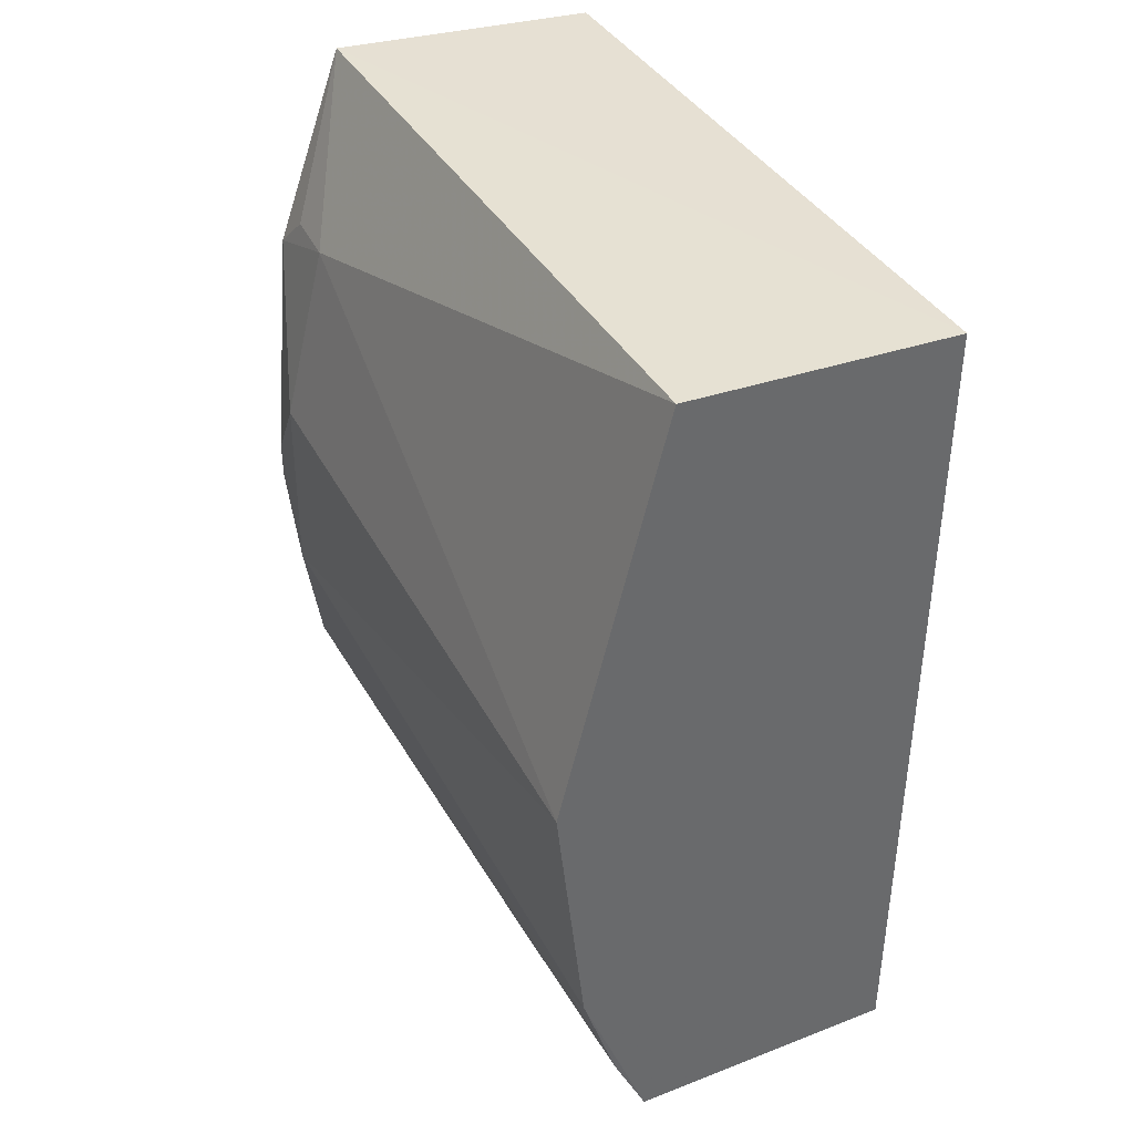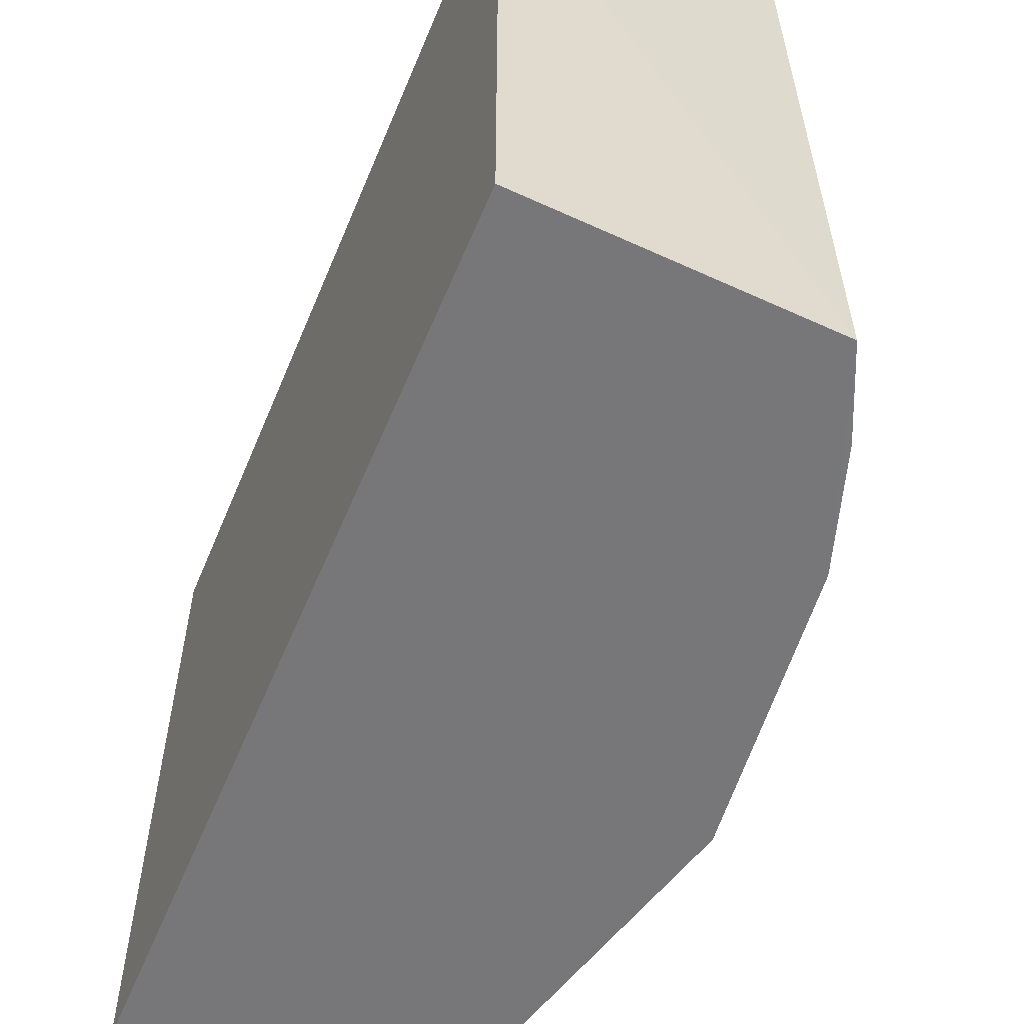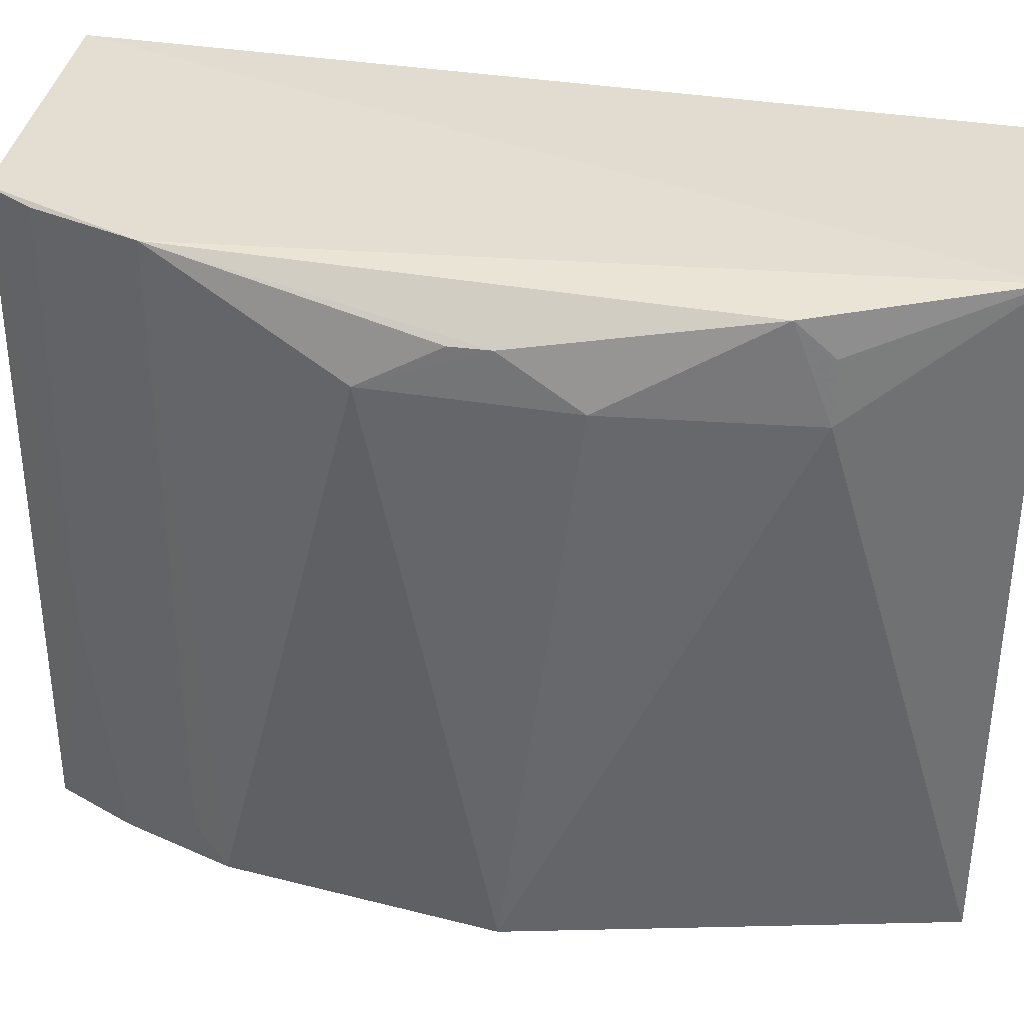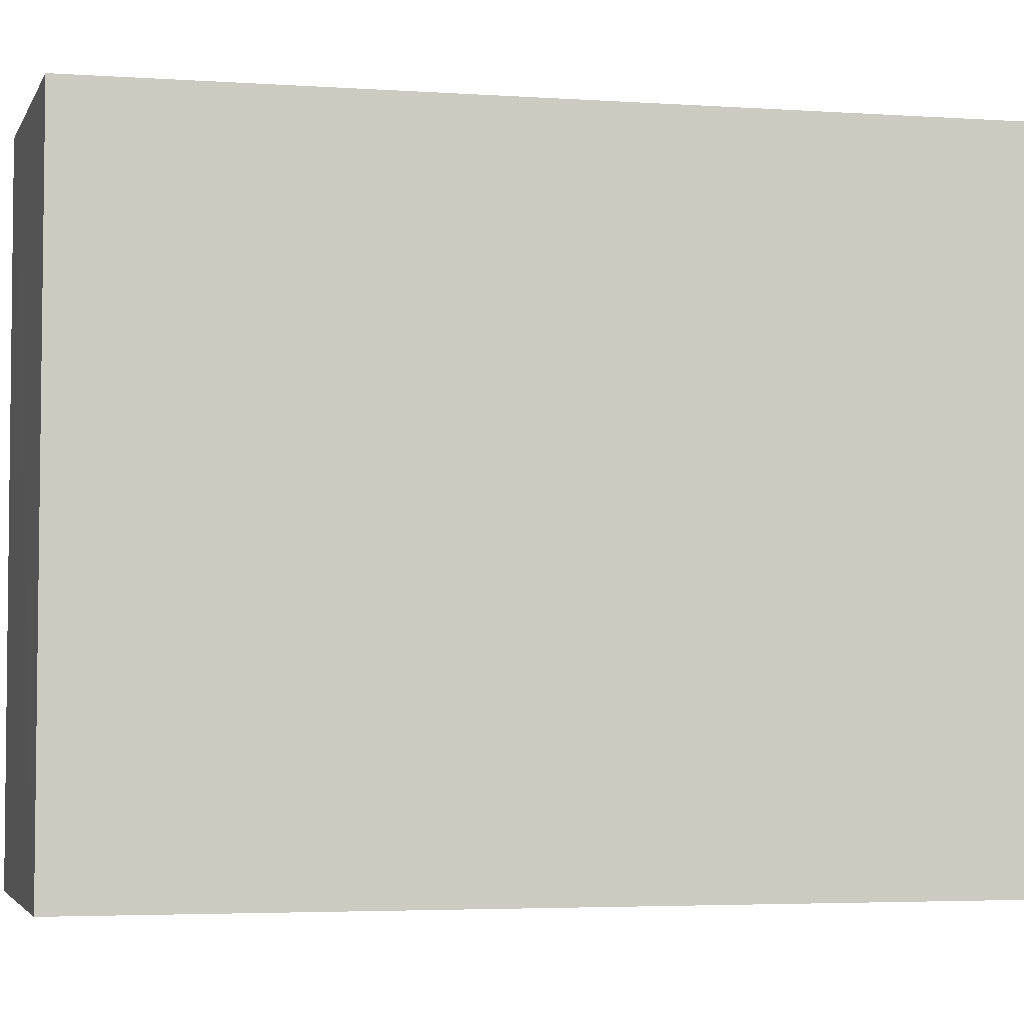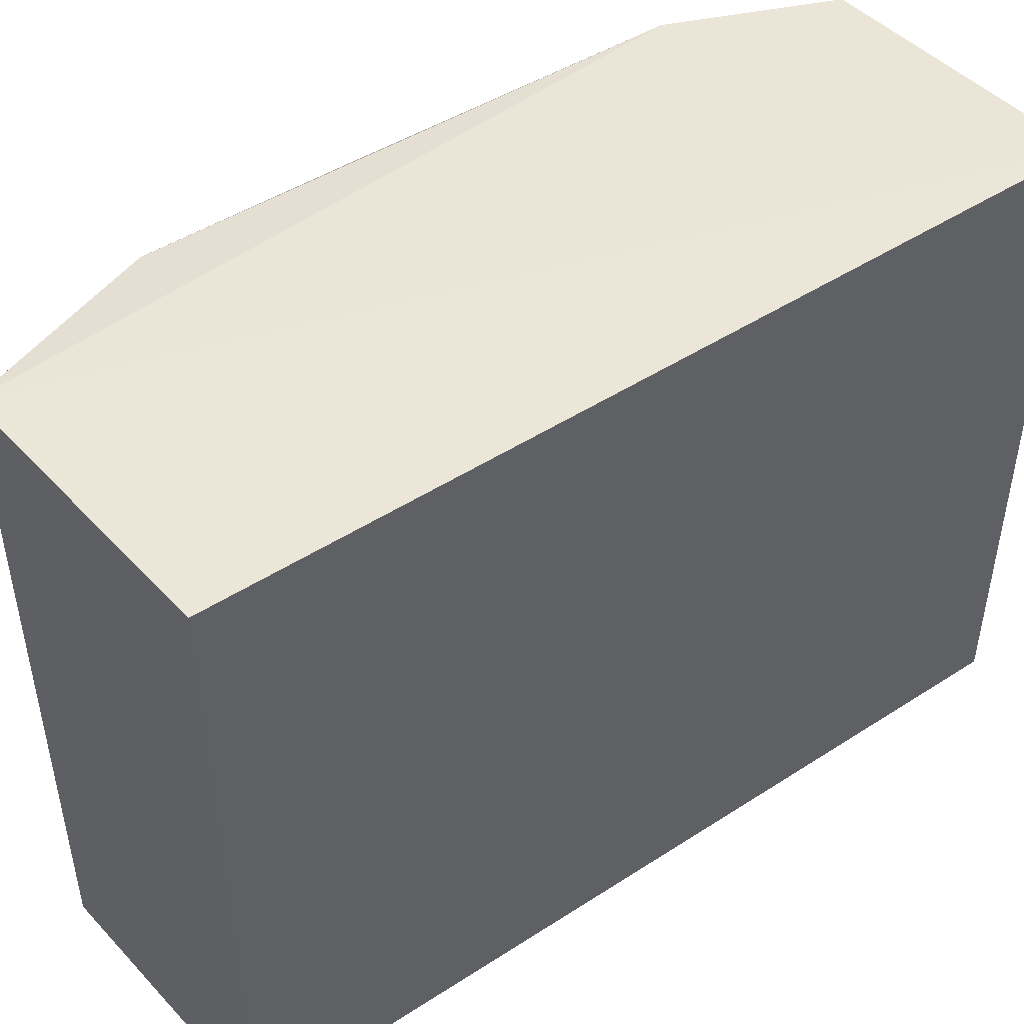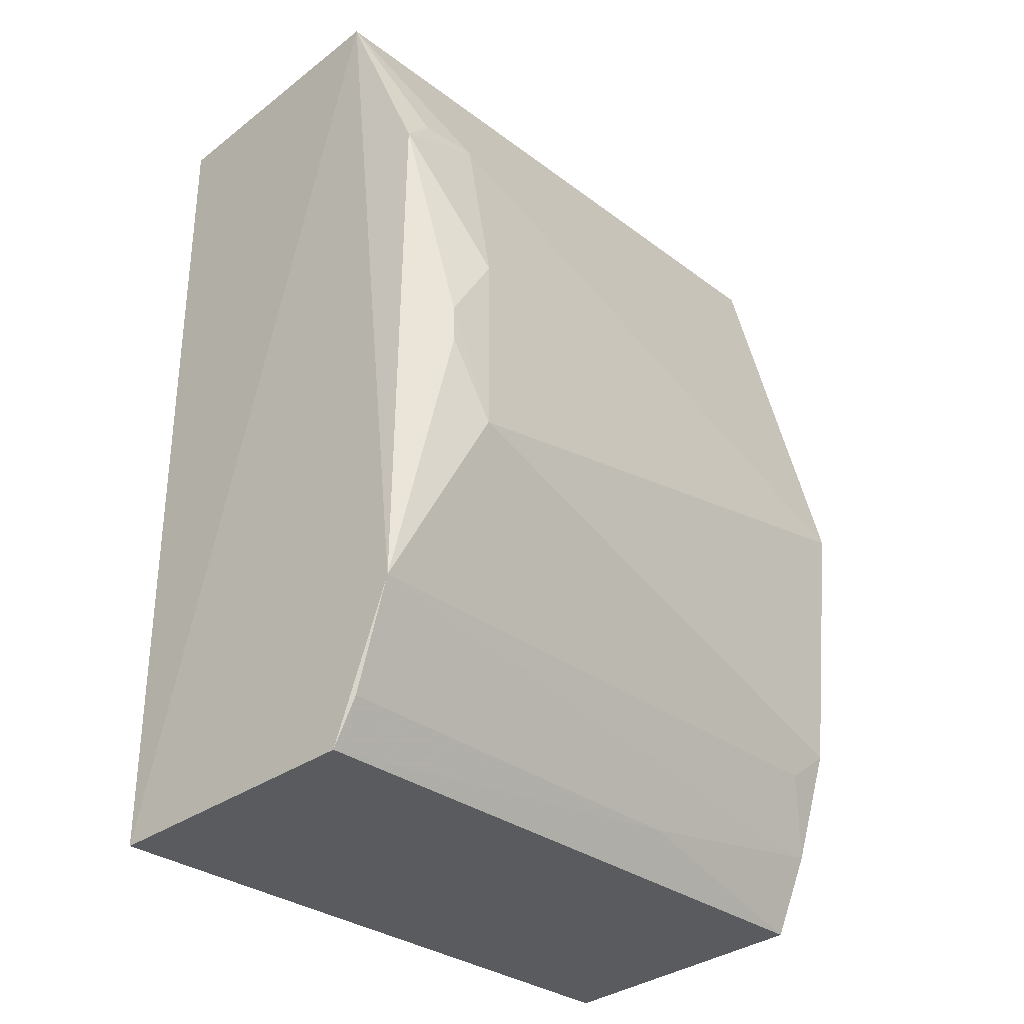
<metadata>
{"format":"obj","ext":"obj","renderer":"f3d","projection":"perspective","resolution":1024,"background":"white","views":[{"elev":39.6,"azim":152.3,"up":"+Y"},{"elev":-57.2,"azim":-22.5,"up":"+Z"},{"elev":35.4,"azim":102.6,"up":"+Z"},{"elev":-4.2,"azim":-101.8,"up":"+Z"},{"elev":47.2,"azim":-126.2,"up":"+Z"},{"elev":-31.2,"azim":43.0,"up":"+Y"}]}
</metadata>
<code>
v 0.05301 0.02875 0.1297
v 0.05765 -0.01788 0.129
v 0.06012 0.001735 0.08581
v 0.03515 0.02736 0.0858
v 0.03515 -0.02899 0.1293
v 0.05322 0.02869 0.08579
v 0.06059 0.006592 0.1236
v 0.03515 0.02736 0.1293
v 0.05364 -0.02802 0.08581
v 0.05807 0.01639 0.129
v 0.06067 -0.00576 0.1236
v 0.05786 0.01871 0.1228
v 0.0535 -0.02795 0.129
v 0.03515 -0.02899 0.0858
v 0.05825 -0.0157 0.0858
v 0.06043 -0.0007234 0.1266
v 0.05758 0.0187 0.1267
v 0.05512 -0.02506 0.1012
v 0.06042 0.00171 0.1266
v 0.05503 -0.02488 0.1288
v 0.05771 -0.01778 0.0884
v 0.05595 -0.02287 0.08582
f 5 2 1
f 6 4 1
f 8 5 1
f 8 1 4
f 8 4 5
f 10 1 2
f 11 3 7
f 12 7 3
f 12 3 6
f 12 10 7
f 12 6 1
f 13 2 5
f 13 5 9
f 14 9 5
f 14 5 4
f 14 4 6
f 15 3 11
f 15 6 3
f 15 14 6
f 15 9 14
f 15 11 2
f 16 2 11
f 17 12 1
f 17 1 10
f 17 10 12
f 18 13 9
f 19 10 2
f 19 2 16
f 19 7 10
f 19 16 11
f 19 11 7
f 20 18 2
f 20 2 13
f 20 13 18
f 21 15 2
f 22 21 2
f 22 2 18
f 22 18 9
f 22 9 15
f 22 15 21

</code>
